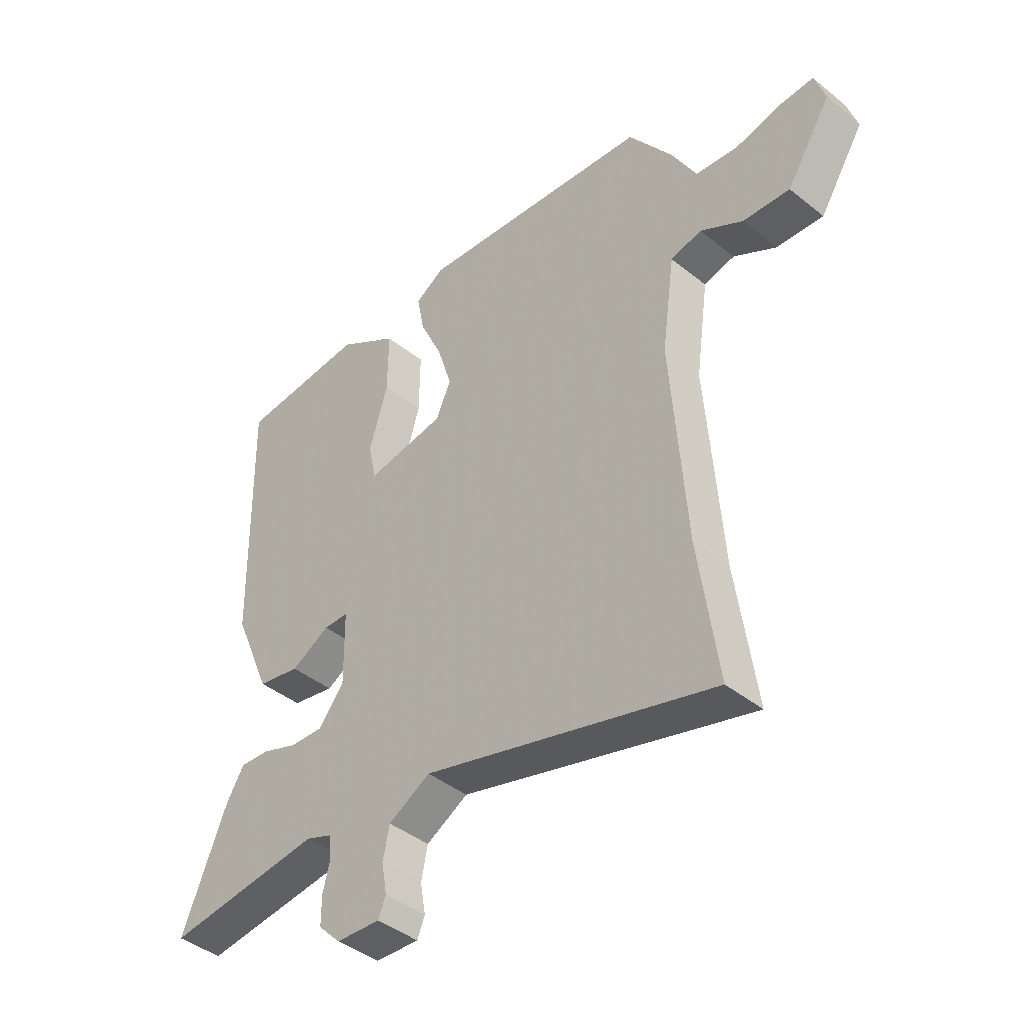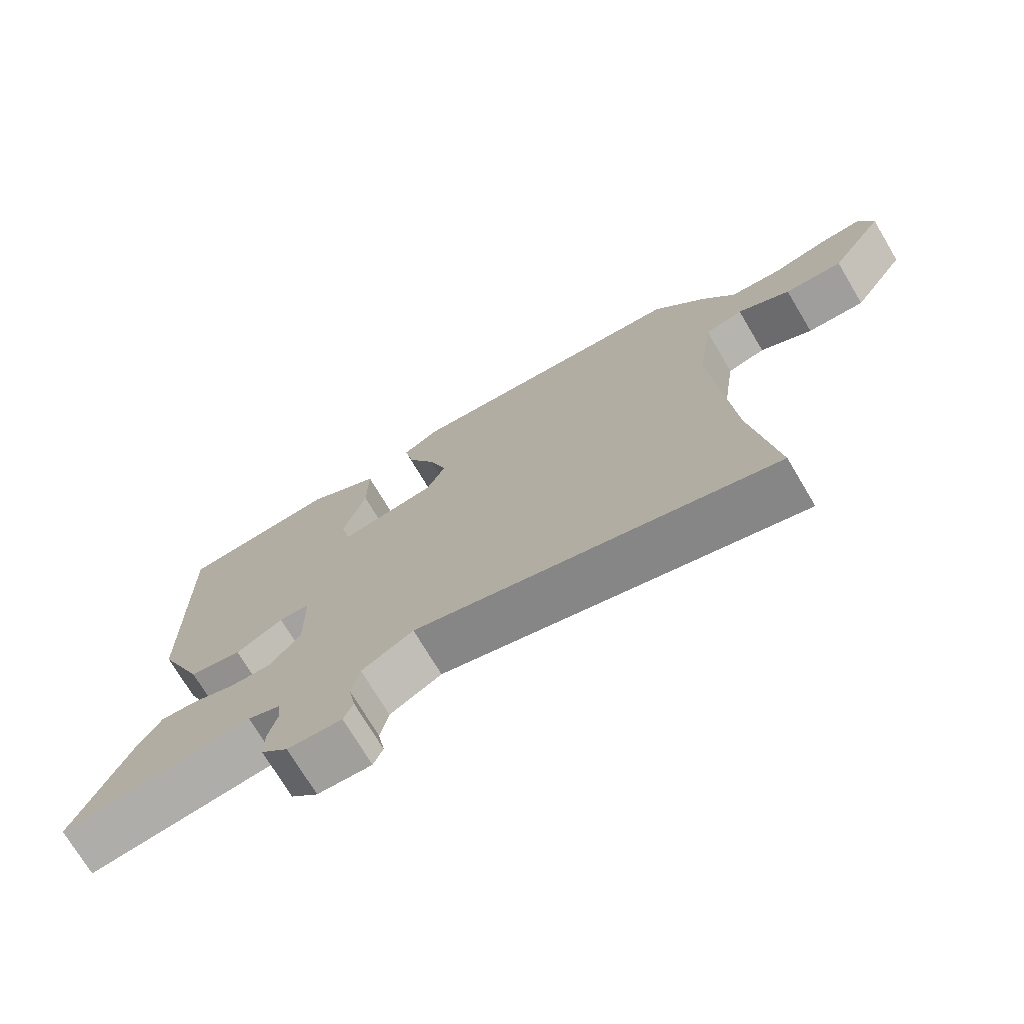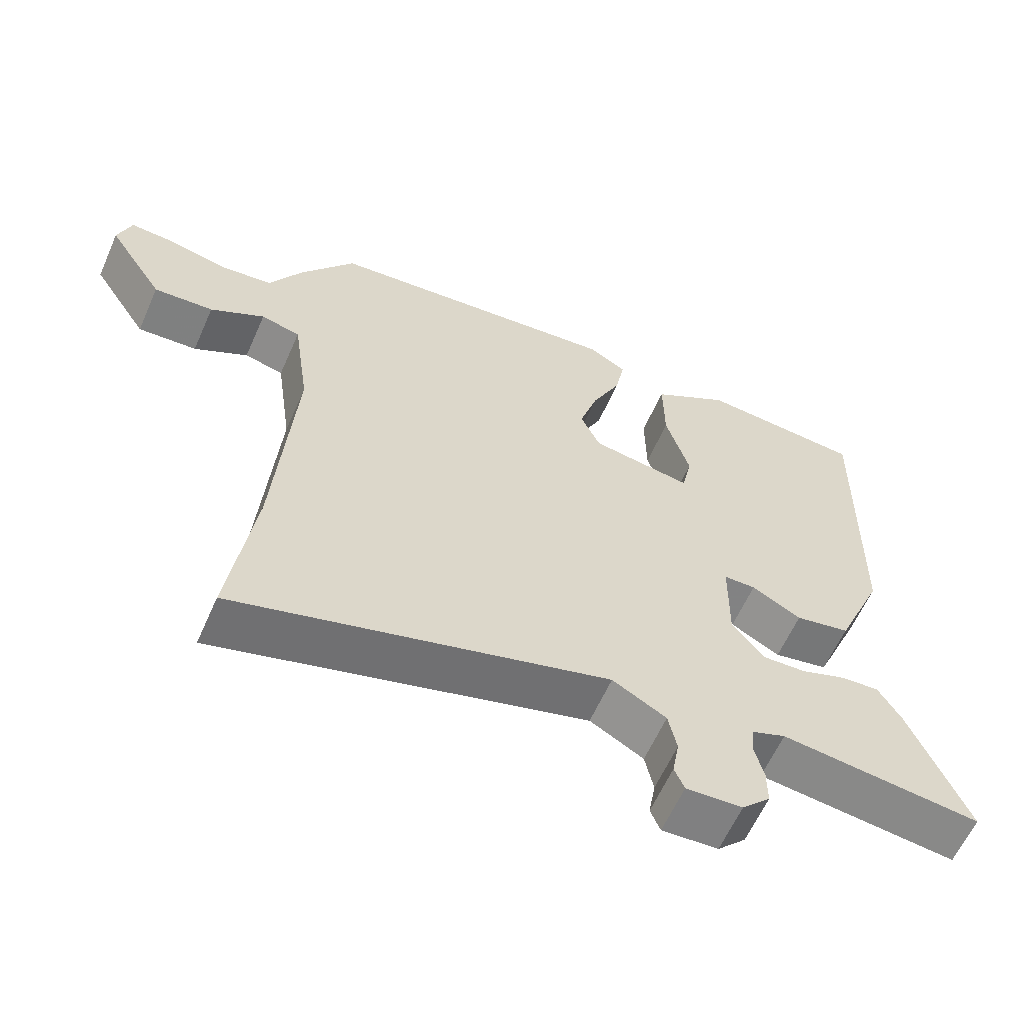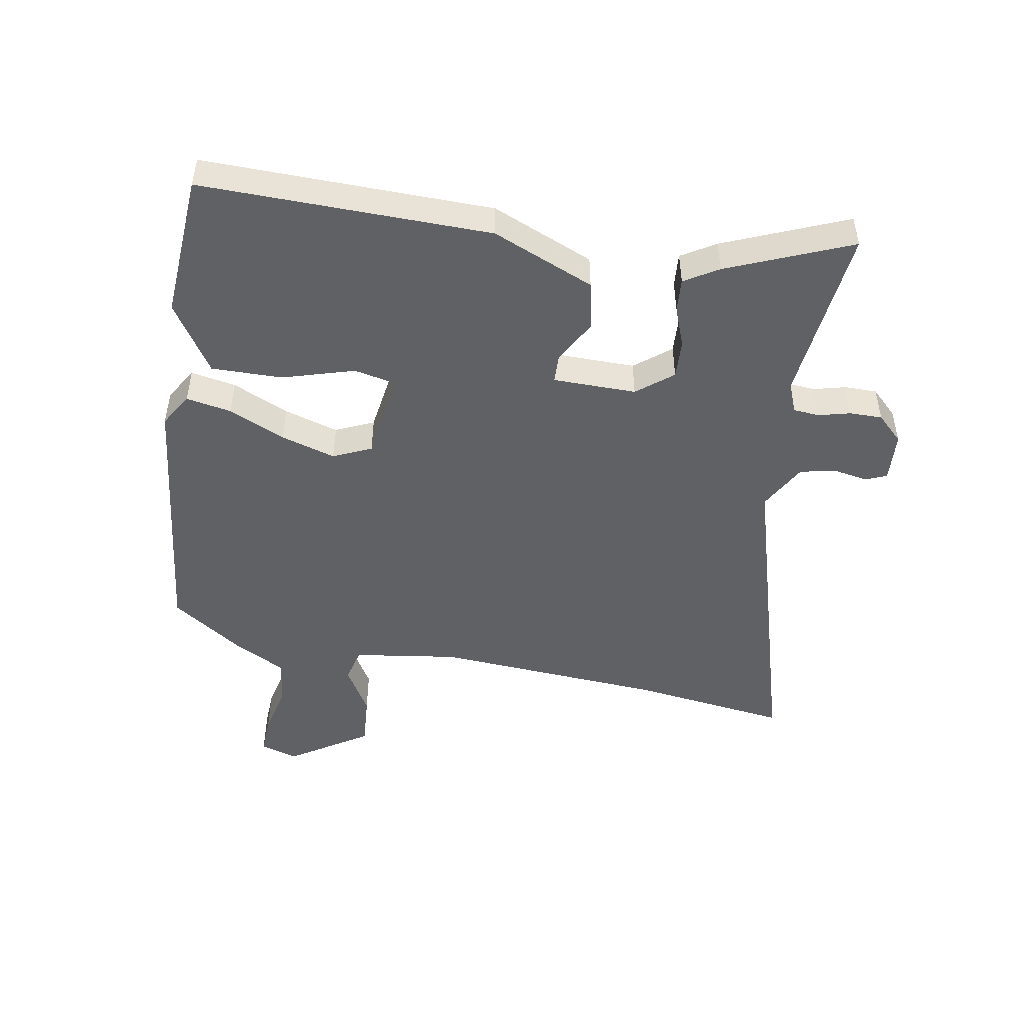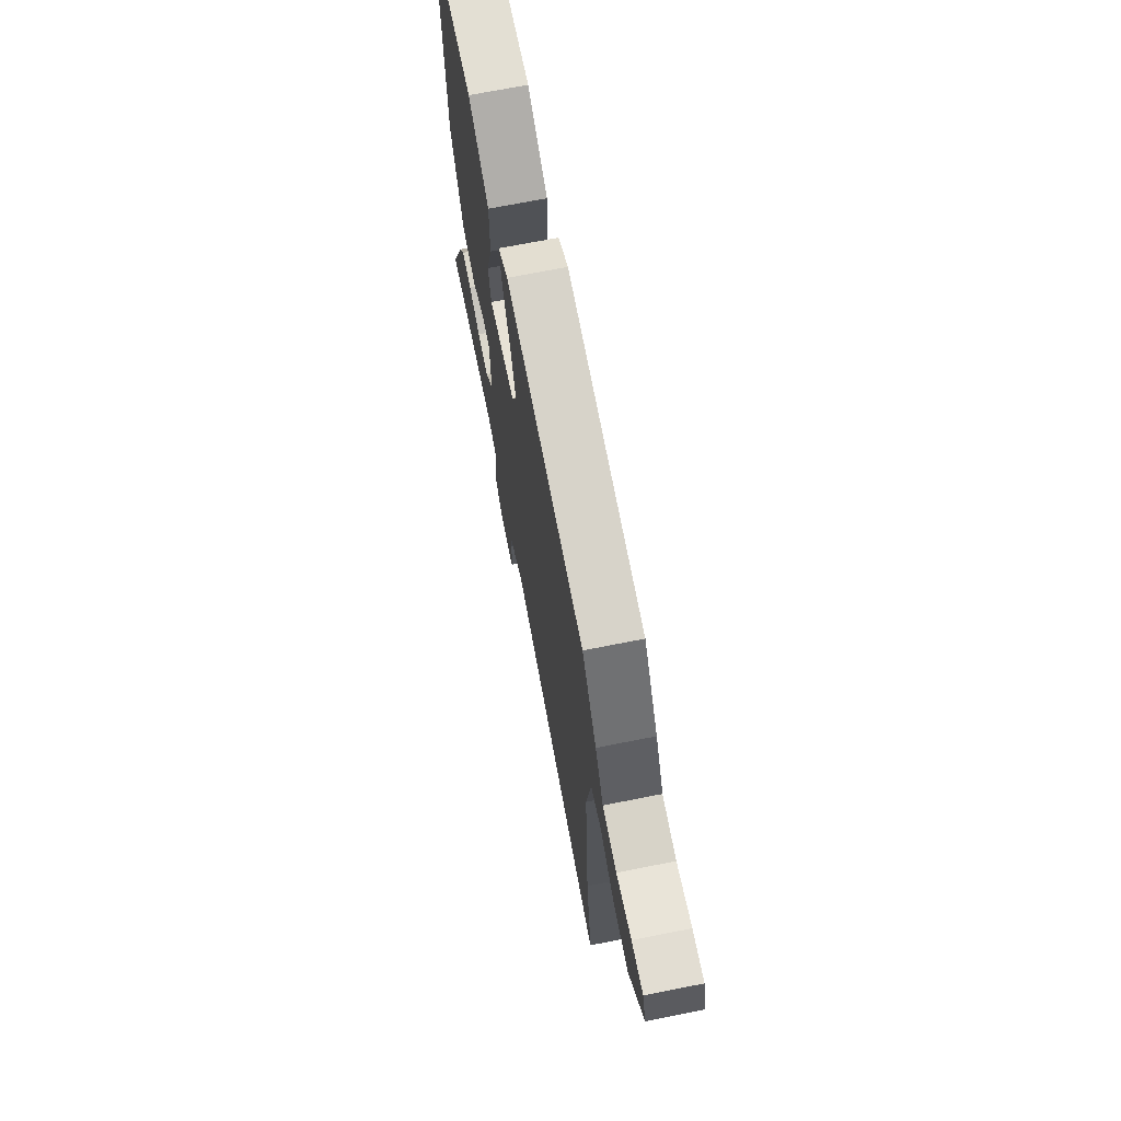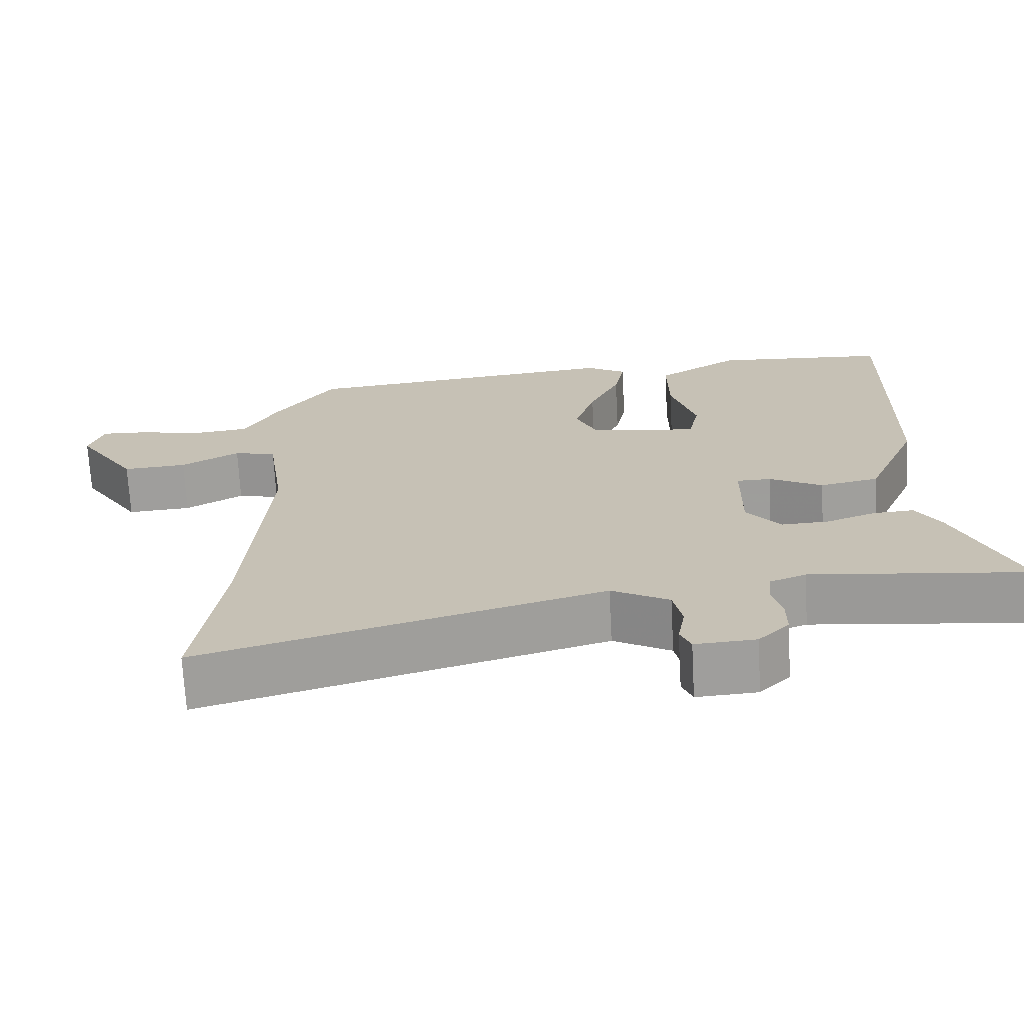
<metadata>
{"format":"obj","ext":"obj","renderer":"f3d","projection":"perspective","resolution":1024,"background":"white","views":[{"elev":-42.7,"azim":-133.7,"up":"+Z"},{"elev":-73.5,"azim":-149.2,"up":"+Z"},{"elev":-61.3,"azim":-23.9,"up":"+Z"},{"elev":-48.2,"azim":80.3,"up":"+Y"},{"elev":70.7,"azim":-101.2,"up":"+Z"},{"elev":-70.5,"azim":3.1,"up":"+Z"}]}
</metadata>
<code>
v 0.487 0.07 0.503
v 0.477 0.07 0.036
v 0.407 0.07 -0.128
v 0.328 0.07 -0.144
v 0.257 0.07 -0.105
v 0.211 0.07 -0.106
v 0.209 0.07 -0.241
v 0.255 0.07 -0.299
v 0.318 0.07 -0.296
v 0.383 0.07 -0.272
v 0.438 0.07 -0.268
v 0.471 0.07 -0.323
v 0.553 0.07 -0.523
v 0.265 0.07 -0.491
v 0.216 0.07 -0.51
v 0.212 0.07 -0.552
v 0.225 0.07 -0.604
v 0.225 0.07 -0.657
v 0.184 0.07 -0.699
v 0.103 0.07 -0.704
v 0.089 0.07 -0.67
v 0.099 0.07 -0.614
v 0.087 0.07 -0.556
v 0.01 0.07 -0.513
v -0.523 0.07 -0.666
v -0.488 0.07 -0.412
v -0.461 0.07 -0.037
v -0.485 0.07 0.133
v -0.542 0.07 0.147
v -0.62 0.07 0.102
v -0.706 0.07 0.096
v -0.788 0.07 0.224
v -0.769 0.07 0.285
v -0.705 0.07 0.282
v -0.622 0.07 0.263
v -0.544 0.07 0.272
v -0.498 0.07 0.357
v -0.418 0.07 0.472
v 0.016 0.07 0.518
v 0.07 0.07 0.485
v 0.056 0.07 0.412
v 0.014 0.07 0.321
v -0.013 0.07 0.233
v 0.015 0.07 0.171
v 0.16 0.07 0.149
v 0.175 0.07 0.218
v 0.141 0.07 0.334
v 0.14 0.07 0.449
v 0.252 0.07 0.52
v 0.487 0 0.503
v 0.477 0 0.036
v 0.407 0 -0.128
v 0.328 0 -0.144
v 0.257 0 -0.105
v 0.211 0 -0.106
v 0.209 0 -0.241
v 0.255 0 -0.299
v 0.318 0 -0.296
v 0.383 0 -0.272
v 0.438 0 -0.268
v 0.471 0 -0.323
v 0.553 0 -0.523
v 0.265 0 -0.491
v 0.216 0 -0.51
v 0.212 0 -0.552
v 0.225 0 -0.604
v 0.225 0 -0.657
v 0.184 0 -0.699
v 0.103 0 -0.704
v 0.089 0 -0.67
v 0.099 0 -0.614
v 0.087 0 -0.556
v 0.01 0 -0.513
v -0.523 0 -0.666
v -0.488 0 -0.412
v -0.461 0 -0.037
v -0.485 0 0.133
v -0.542 0 0.147
v -0.62 0 0.102
v -0.706 0 0.096
v -0.788 0 0.224
v -0.769 0 0.285
v -0.705 0 0.282
v -0.622 0 0.263
v -0.544 0 0.272
v -0.498 0 0.357
v -0.418 0 0.472
v 0.016 0 0.518
v 0.07 0 0.485
v 0.056 0 0.412
v 0.014 0 0.321
v -0.013 0 0.233
v 0.015 0 0.171
v 0.16 0 0.149
v 0.175 0 0.218
v 0.141 0 0.334
v 0.14 0 0.449
v 0.252 0 0.52
f 2 3 4
f 1 2 4
f 49 1 4
f 48 49 4
f 47 48 4
f 46 47 4
f 45 46 4 5
f 44 45 5 6
f 40 41 42
f 39 40 42
f 38 39 42
f 37 38 42
f 36 37 42
f 35 36 42 43
f 33 34 35
f 32 33 35
f 31 32 35
f 30 31 35
f 29 30 35
f 35 43 44
f 29 35 44
f 28 29 44
f 24 25 26
f 24 26 27
f 44 6 7
f 28 44 7
f 27 28 7
f 24 27 7
f 23 24 7
f 20 21 22
f 19 20 22
f 18 19 22
f 17 18 22
f 16 17 22
f 12 13 14
f 11 12 14
f 10 11 14
f 9 10 14
f 8 9 14 15
f 7 8 15
f 16 22 23
f 15 16 23
f 7 15 23
f 53 52 51
f 53 51 50
f 53 50 98
f 53 98 97
f 53 97 96
f 53 96 95
f 54 53 95 94
f 55 54 94 93
f 91 90 89
f 91 89 88
f 91 88 87
f 91 87 86
f 91 86 85
f 92 91 85 84
f 84 83 82
f 84 82 81
f 84 81 80
f 84 80 79
f 84 79 78
f 93 92 84
f 93 84 78
f 93 78 77
f 75 74 73
f 76 75 73
f 56 55 93
f 56 93 77
f 56 77 76
f 56 76 73
f 56 73 72
f 71 70 69
f 71 69 68
f 71 68 67
f 71 67 66
f 71 66 65
f 63 62 61
f 63 61 60
f 63 60 59
f 63 59 58
f 64 63 58 57
f 64 57 56
f 72 71 65
f 72 65 64
f 72 64 56
f 1 50 51 2
f 2 51 52 3
f 3 52 53 4
f 4 53 54 5
f 5 54 55 6
f 6 55 56 7
f 7 56 57 8
f 8 57 58 9
f 9 58 59 10
f 10 59 60 11
f 11 60 61 12
f 12 61 62 13
f 13 62 63 14
f 14 63 64 15
f 15 64 65 16
f 16 65 66 17
f 17 66 67 18
f 18 67 68 19
f 19 68 69 20
f 20 69 70 21
f 21 70 71 22
f 22 71 72 23
f 23 72 73 24
f 24 73 74 25
f 25 74 75 26
f 26 75 76 27
f 27 76 77 28
f 28 77 78 29
f 29 78 79 30
f 30 79 80 31
f 31 80 81 32
f 32 81 82 33
f 33 82 83 34
f 34 83 84 35
f 35 84 85 36
f 36 85 86 37
f 37 86 87 38
f 38 87 88 39
f 39 88 89 40
f 40 89 90 41
f 41 90 91 42
f 42 91 92 43
f 43 92 93 44
f 44 93 94 45
f 45 94 95 46
f 46 95 96 47
f 47 96 97 48
f 48 97 98 49
f 49 98 50 1

</code>
